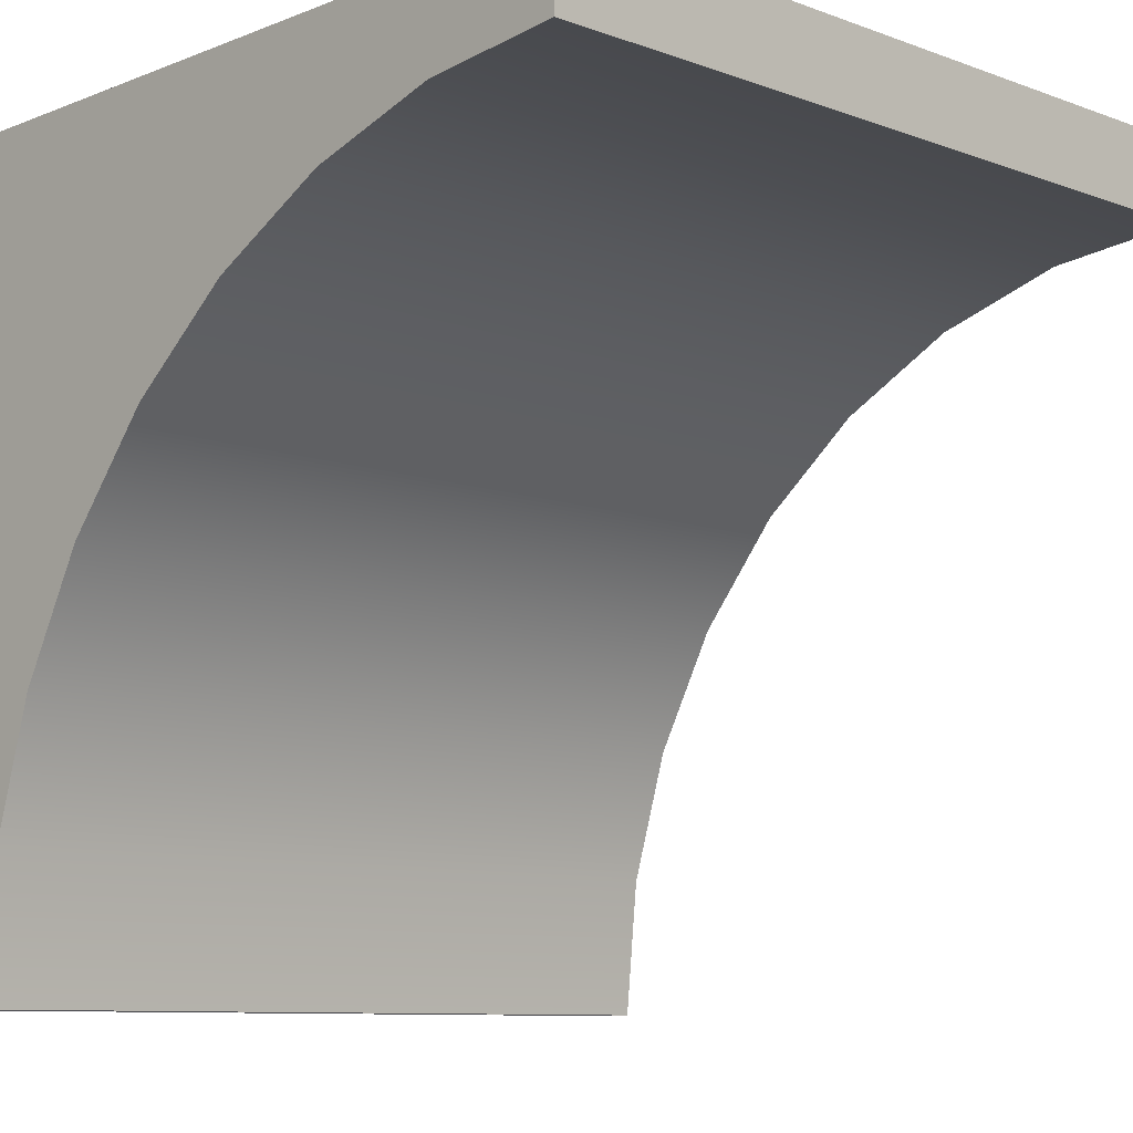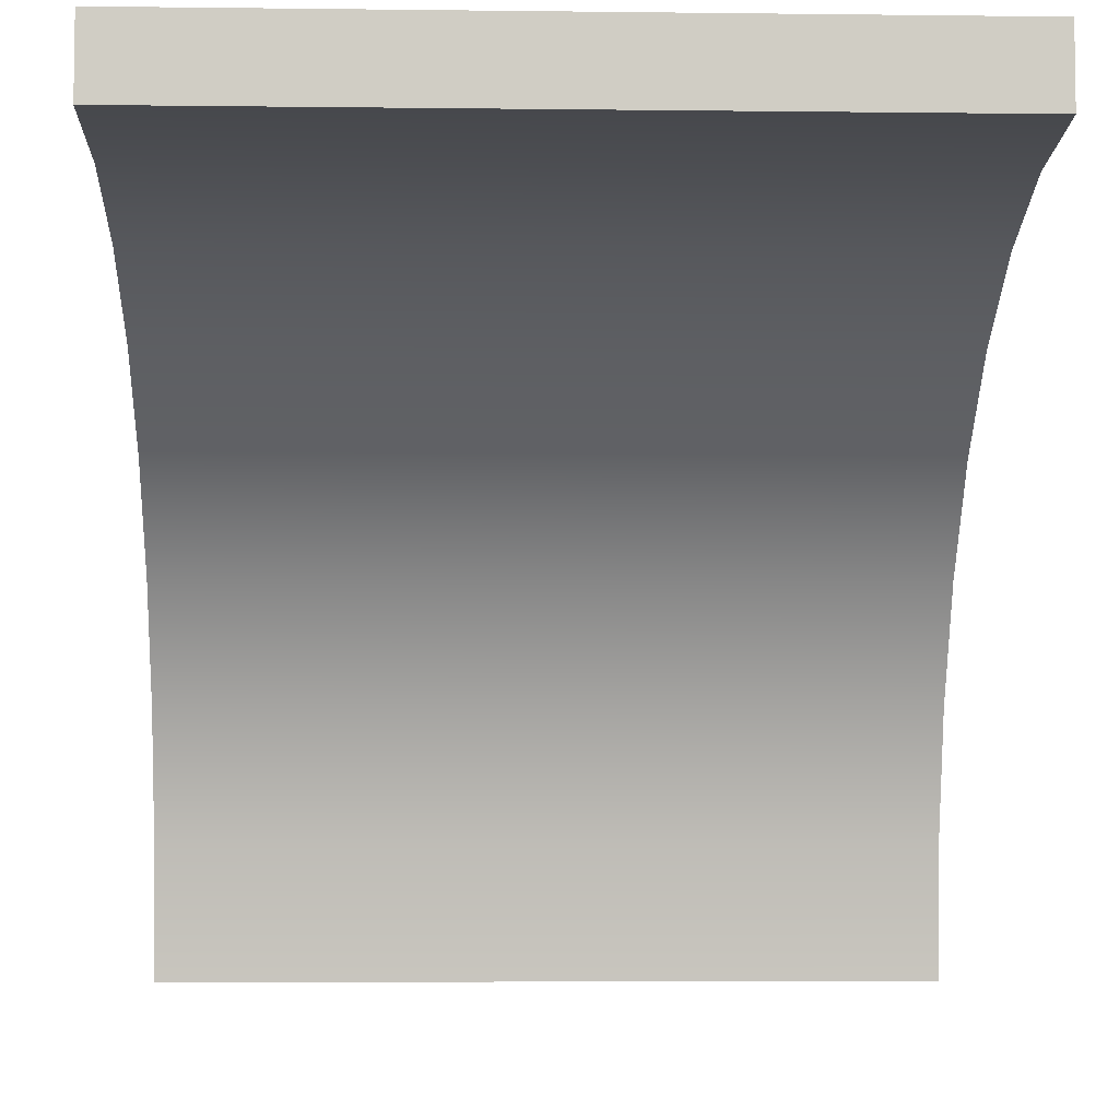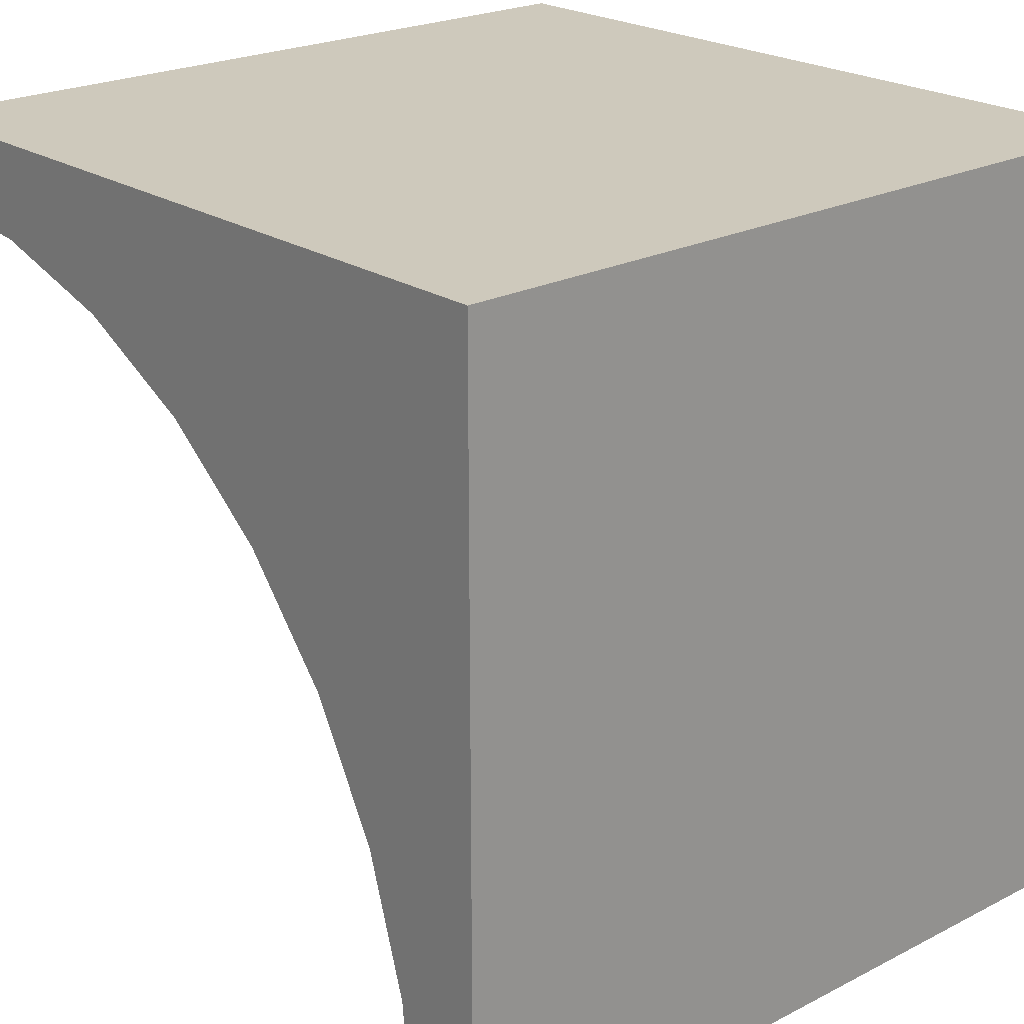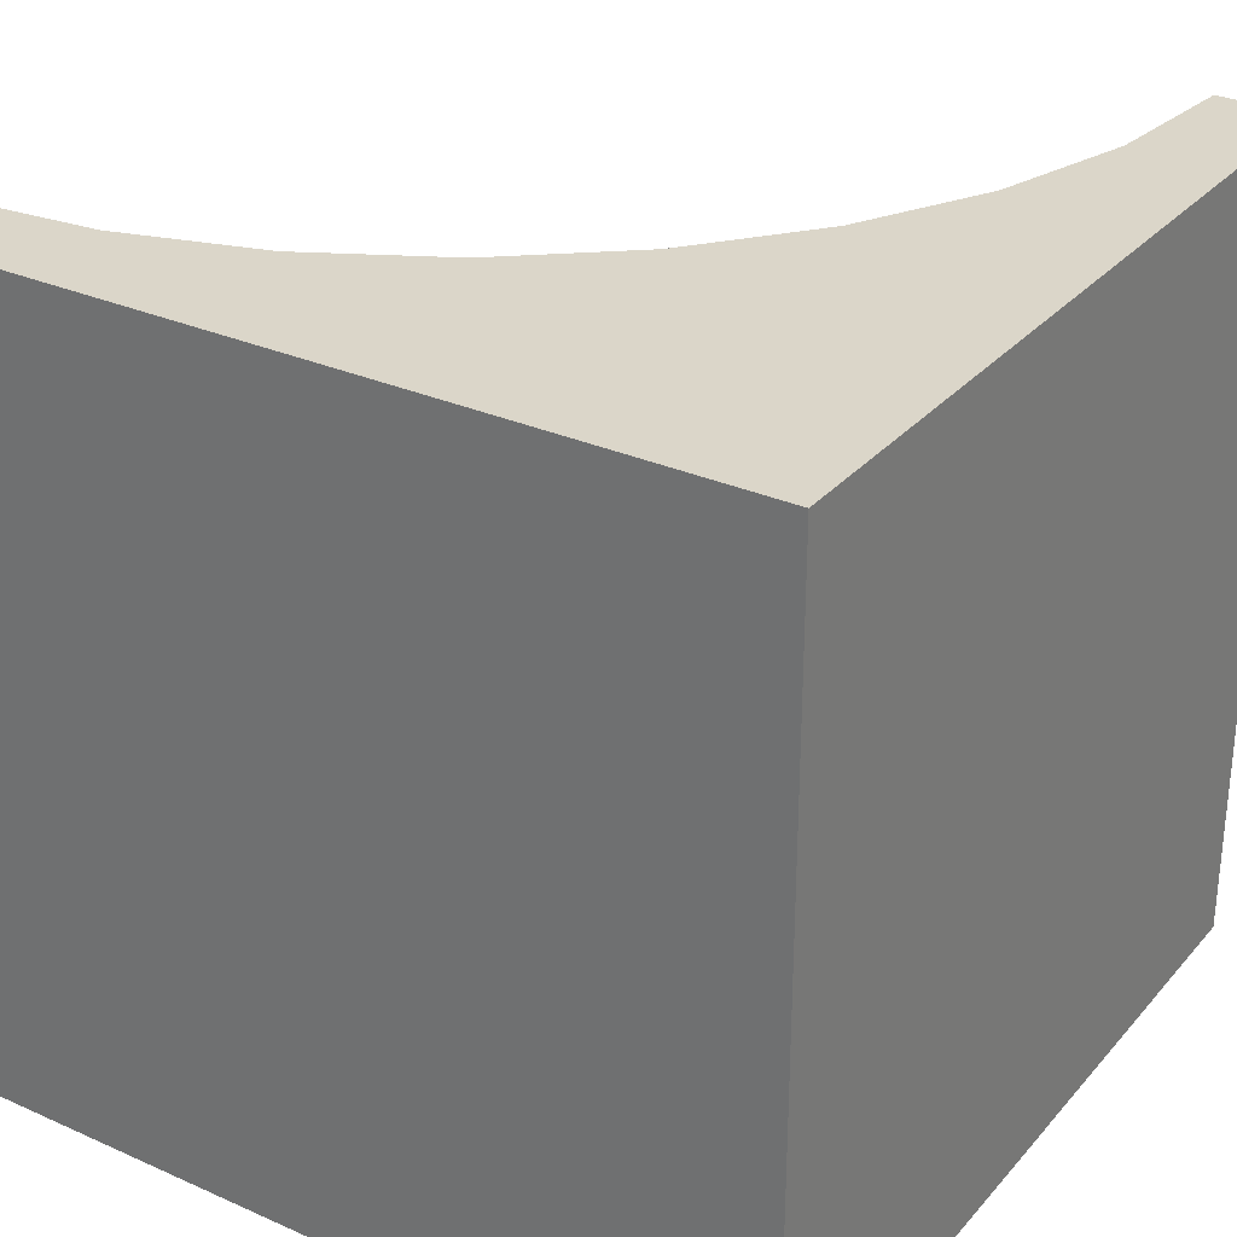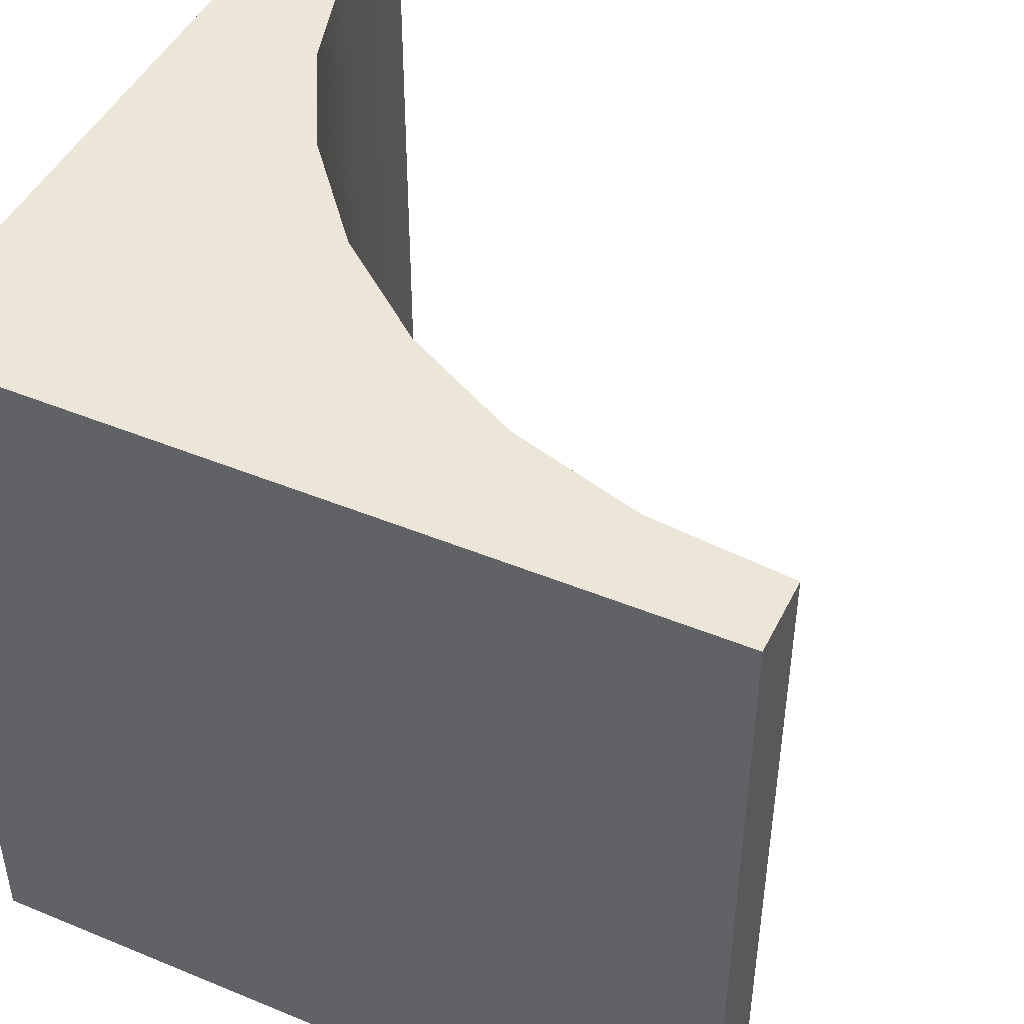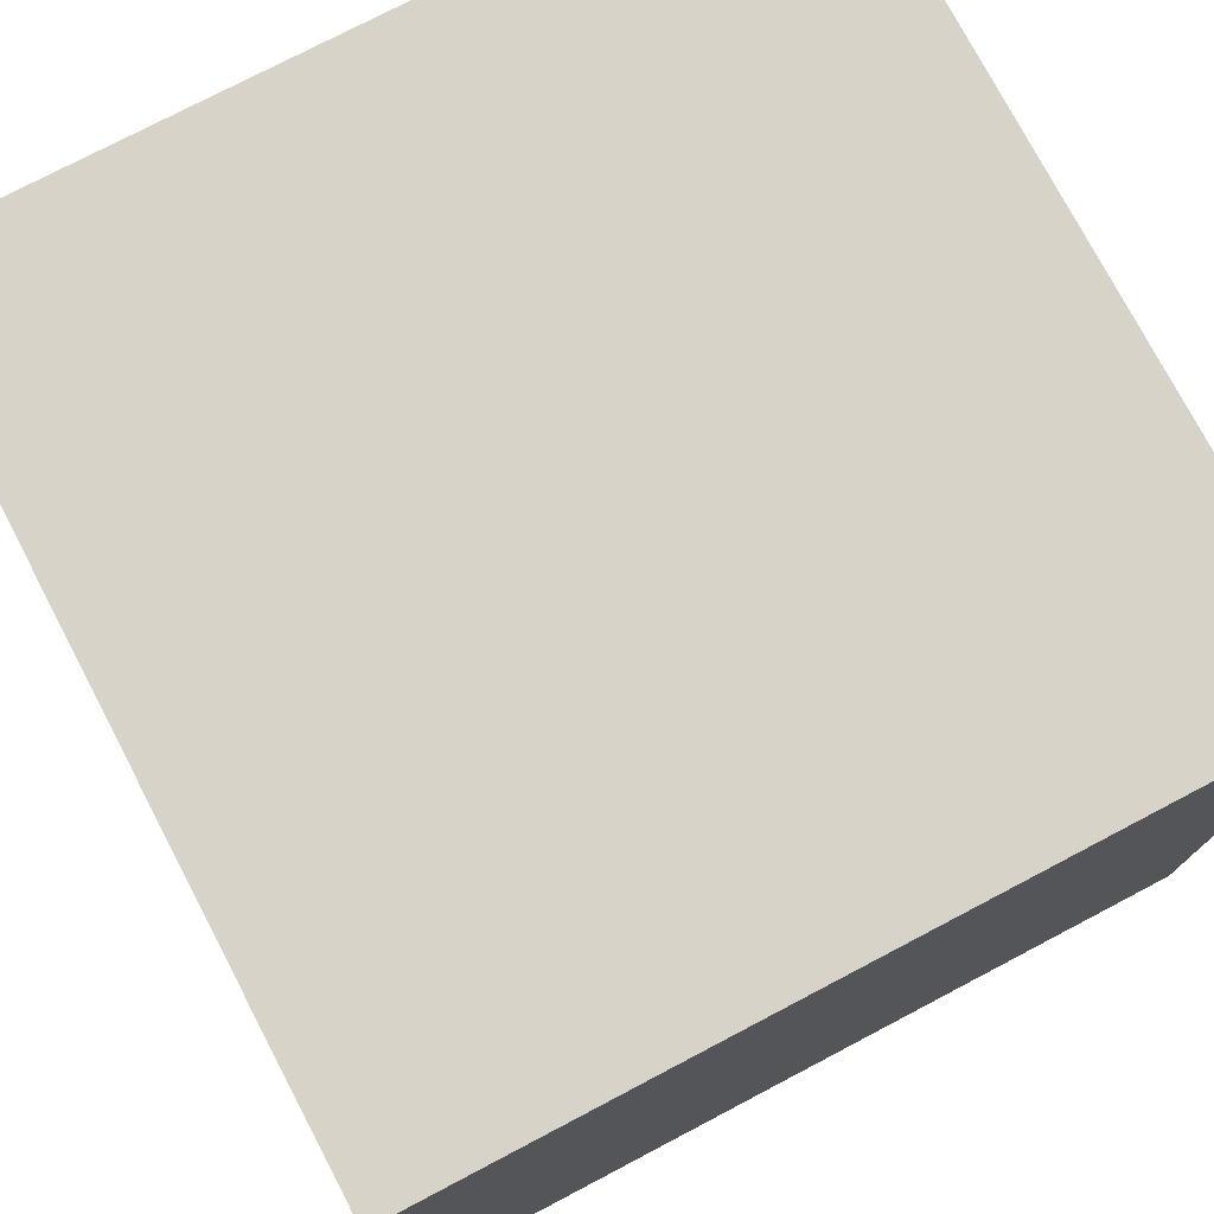
<metadata>
{"format":"obj","ext":"obj","renderer":"f3d","projection":"perspective","resolution":1024,"background":"white","views":[{"elev":-9.2,"azim":45.9,"up":"+Y"},{"elev":-5.8,"azim":87.9,"up":"+Y"},{"elev":22.3,"azim":-131.6,"up":"+Y"},{"elev":30.1,"azim":-147.1,"up":"+Z"},{"elev":46.1,"azim":-64.7,"up":"+Z"},{"elev":76.2,"azim":-117.7,"up":"+Y"}]}
</metadata>
<code>
o SM_1M_InsetCorner_Cube
v -100 0 0
v -100 0 100
v 0 100 0
v 0 100 100
v -100 100 0
v -100 100 100
v -90 0 0
v -90 0 100
v -17.56 88.27 100
v -17.56 88.27 -3e-06
v -74.83 50 100
v -74.83 50 -3e-06
v -7e-06 90 100
v 0 90 0
v -34.44 83.15 100
v -34.44 83.15 -3e-06
v -63.64 63.64 100
v -63.64 63.64 -3e-06
v -50 74.83 100
v -50 74.83 -3e-06
v -83.15 34.44 100
v -83.15 34.44 -3e-06
v -88.27 17.56 100
v -88.27 17.56 -3e-06
f 1 2 6 5
f 5 10 16
f 3 4 13 14
f 1 5 7
f 5 14 10
f 7 8 2 1
f 5 6 4 3
f 5 20 18
f 6 13 4
f 14 5 3
f 6 11 17
f 24 7 5
f 22 24 5
f 6 2 8
f 12 22 5
f 5 16 20
f 18 12 5
f 9 13 6
f 6 8 23
f 6 23 21
f 15 9 6
f 19 15 6
f 6 21 11
f 17 19 6
f 23 8 7 24
f 21 23 24 22
f 11 21 22 12
f 17 11 12 18
f 19 17 18 20
f 15 19 20 16
f 9 15 16 10
f 13 9 10 14

</code>
